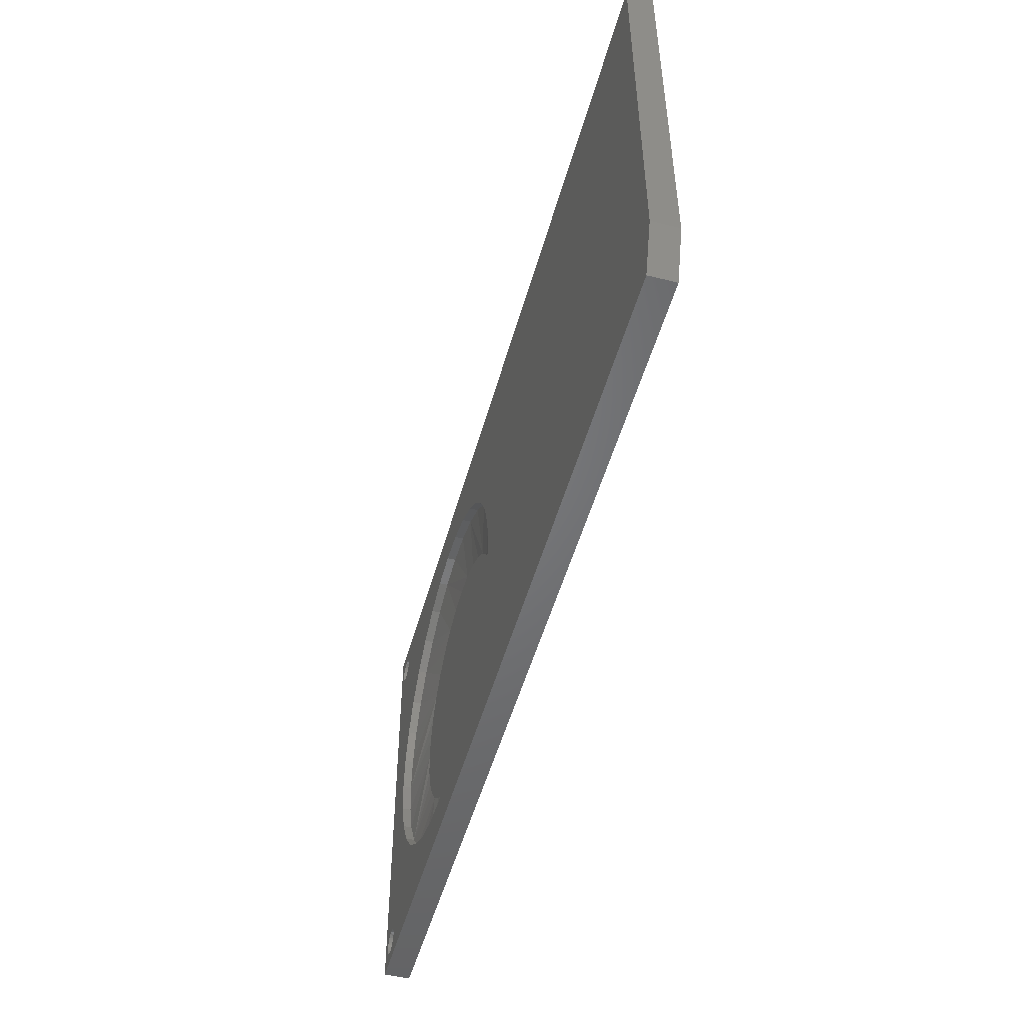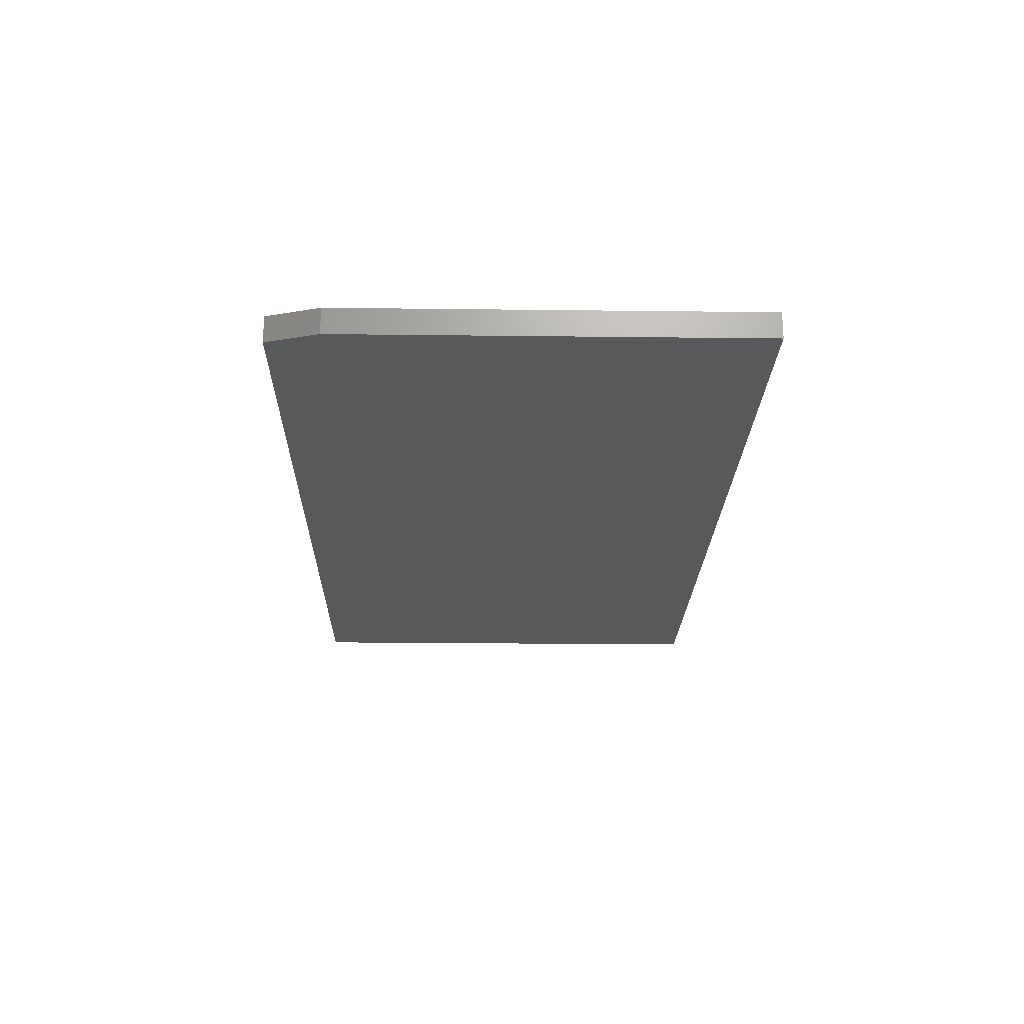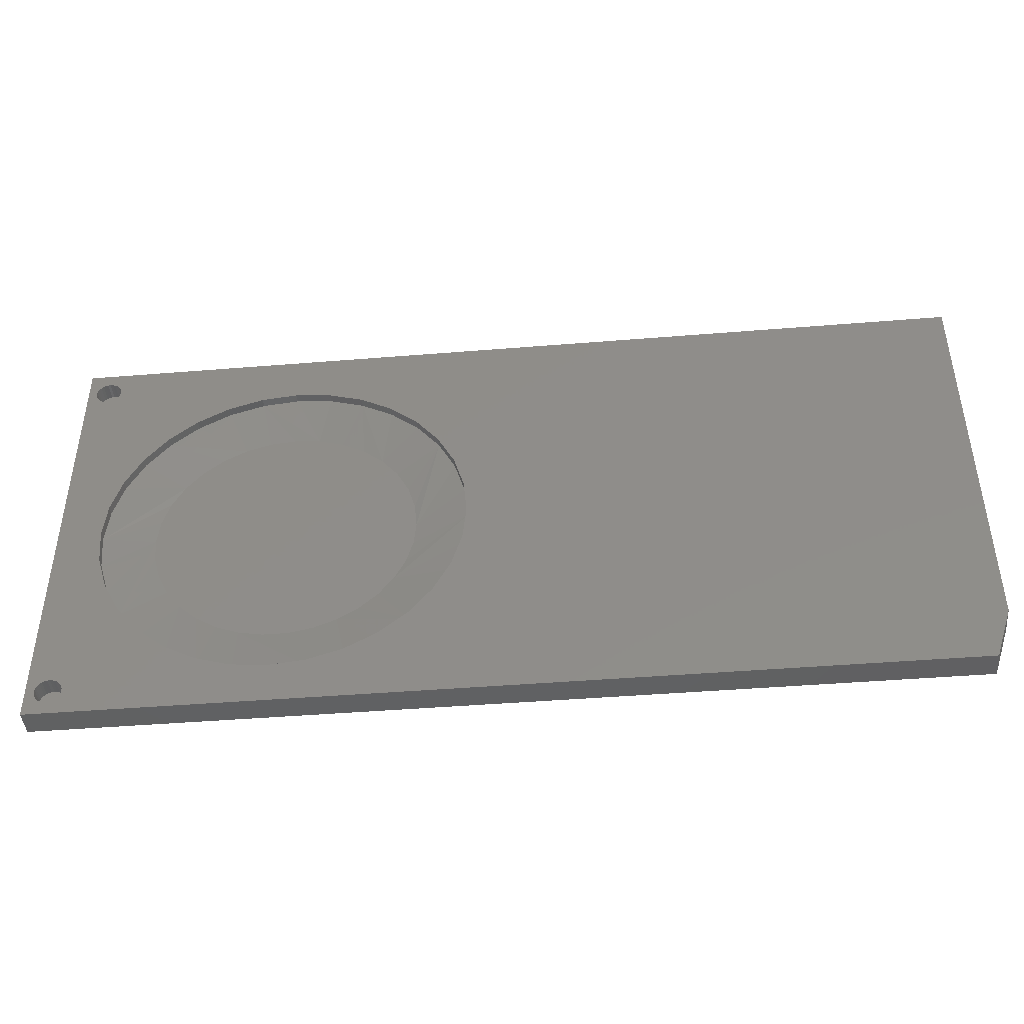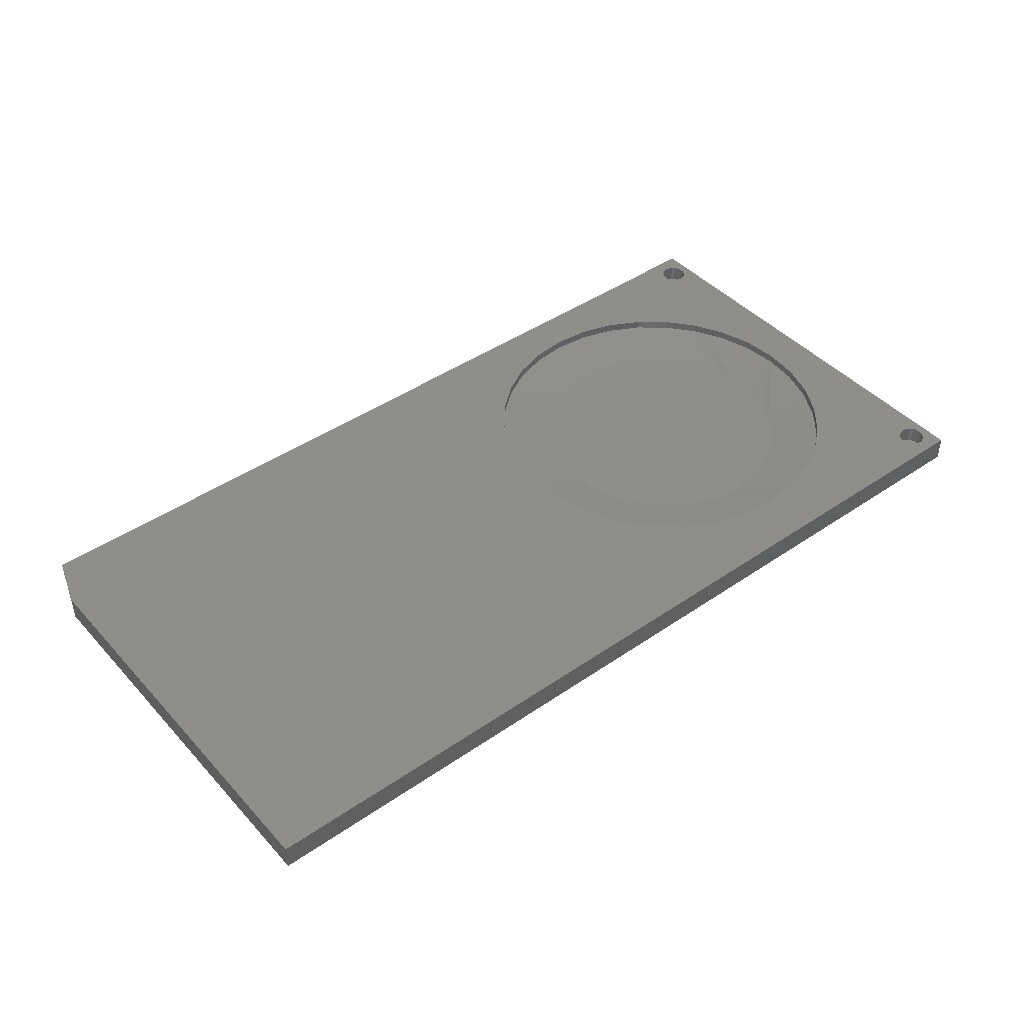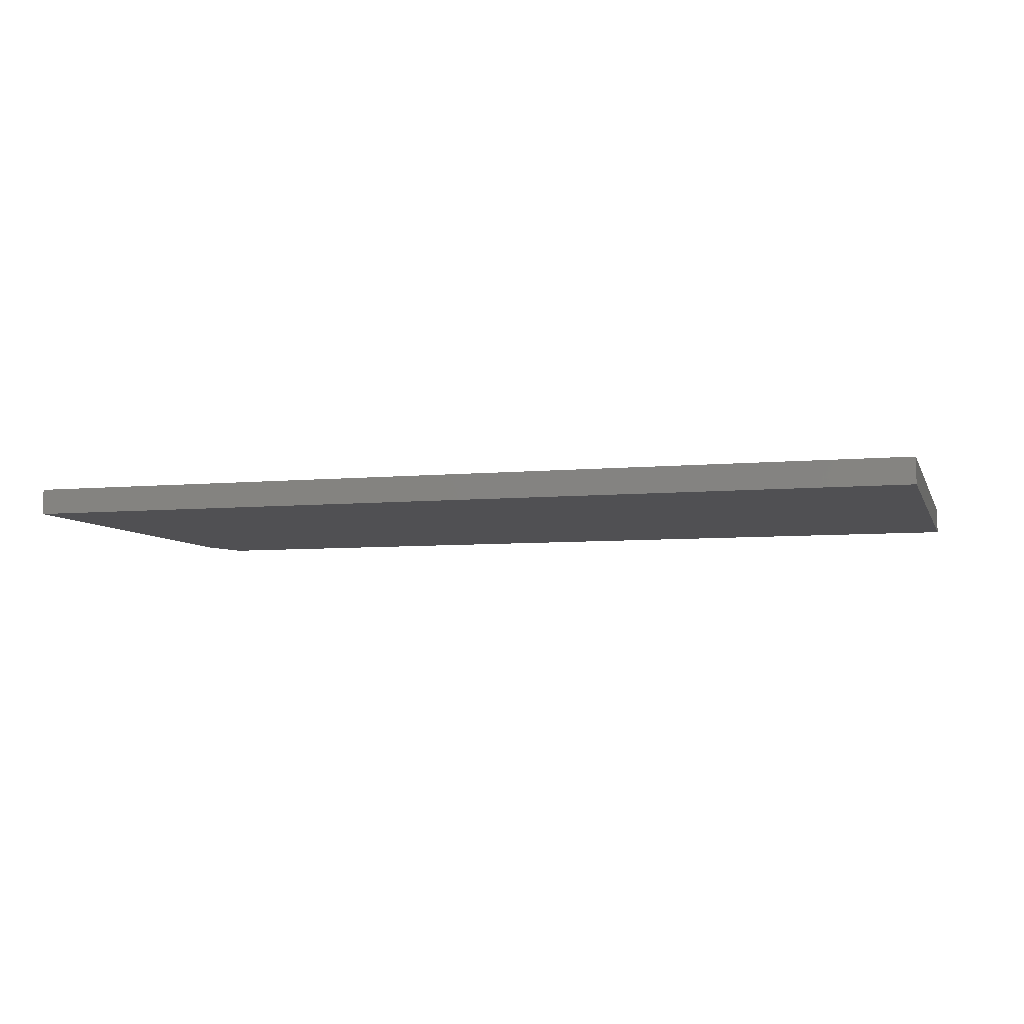
<metadata>
{"format":"stl","ext":"stl","renderer":"f3d","projection":"perspective","resolution":1024,"background":"white","views":[{"elev":-50.4,"azim":74.7,"up":"+Y"},{"elev":-21.5,"azim":88.8,"up":"+Z"},{"elev":-43.8,"azim":5.5,"up":"+Y"},{"elev":43.9,"azim":141.1,"up":"+Z"},{"elev":-6.4,"azim":-164.1,"up":"+Z"}]}
</metadata>
<code>
# stl→obj: 235 verts, 466 faces
v 0.7344 -0.03906 0.02344
v 0.75 0.007812 0.02344
v 0.1669 0.001459 0.02344
v 0.1345 -0.001727 0.02344
v -0.03904 -0.01794 0.02344
v -0.03972 -0.02016 0.02344
v -0.04081 -0.0222 0.02344
v -0.04228 -0.024 0.02344
v -0.04408 -0.02547 0.02344
v -0.04613 -0.02657 0.02344
v -0.07031 -0.03906 0.02344
v -0.04835 -0.02724 0.02344
v -0.05066 -0.02747 0.02344
v -0.05297 -0.02724 0.02344
v -0.05519 -0.02657 0.02344
v -0.05724 -0.02547 0.02344
v -0.05903 -0.024 0.02344
v -0.0605 -0.0222 0.02344
v -0.0616 -0.02016 0.02344
v -0.06227 -0.01794 0.02344
v -0.0625 -0.01562 0.02344
v -0.06227 -0.01331 0.02344
v -0.0616 -0.01109 0.02344
v -0.07031 0.3754 0.02344
v -0.0605 -0.009046 0.02344
v -0.05903 -0.007251 0.02344
v -0.05724 -0.005779 0.02344
v -0.05519 -0.004684 0.02344
v -0.05297 -0.00401 0.02344
v -0.05066 -0.003783 0.02344
v -0.0625 0.3516 0.02344
v -0.06227 0.3539 0.02344
v -0.0616 0.3561 0.02344
v -0.0605 0.3581 0.02344
v -0.05903 0.3599 0.02344
v -0.05724 0.3614 0.02344
v -0.05519 0.3625 0.02344
v -0.05297 0.3632 0.02344
v -0.05066 0.3634 0.02344
v -0.04835 0.3632 0.02344
v -0.04613 0.3625 0.02344
v 0.75 0.3754 0.02344
v -0.04408 0.3614 0.02344
v -0.04228 0.3599 0.02344
v -0.04081 0.3581 0.02344
v -0.03972 0.3561 0.02344
v -0.03904 0.3539 0.02344
v -0.03882 0.3516 0.02344
v 0.1345 0.3299 0.02344
v 0.1669 0.3267 0.02344
v 0.198 0.3172 0.02344
v 0.2266 0.3019 0.02344
v 0.2518 0.2813 0.02344
v -0.05066 0.3397 0.02344
v -0.05297 0.3399 0.02344
v -0.05519 0.3406 0.02344
v -0.05724 0.3417 0.02344
v -0.05903 0.3432 0.02344
v -0.0605 0.345 0.02344
v -0.0616 0.347 0.02344
v -0.06227 0.3493 0.02344
v -0.04835 -0.00401 0.02344
v -0.04613 -0.004684 0.02344
v -0.04408 -0.005779 0.02344
v -0.04228 -0.007251 0.02344
v -0.04081 -0.009046 0.02344
v -0.03972 -0.01109 0.02344
v -0.03904 -0.01331 0.02344
v -0.03882 -0.01562 0.02344
v 0.1022 0.001459 0.02344
v 0.07109 0.01089 0.02344
v 0.04243 0.02621 0.02344
v 0.01731 0.04683 0.02344
v -0.003309 0.07195 0.02344
v -0.01863 0.1006 0.02344
v -0.02806 0.1317 0.02344
v -0.03125 0.1641 0.02344
v -0.02806 0.1964 0.02344
v -0.01863 0.2275 0.02344
v -0.003309 0.2562 0.02344
v 0.01731 0.2813 0.02344
v 0.04243 0.3019 0.02344
v 0.07109 0.3172 0.02344
v 0.1022 0.3267 0.02344
v -0.03904 0.3493 0.02344
v -0.03972 0.347 0.02344
v -0.04081 0.345 0.02344
v -0.04228 0.3432 0.02344
v -0.04408 0.3417 0.02344
v -0.04613 0.3406 0.02344
v -0.04835 0.3399 0.02344
v 0.2724 0.2562 0.02344
v 0.2877 0.2275 0.02344
v 0.2971 0.1964 0.02344
v 0.3003 0.1641 0.02344
v 0.2971 0.1317 0.02344
v 0.2877 0.1006 0.02344
v 0.2724 0.07195 0.02344
v 0.2518 0.04683 0.02344
v 0.2266 0.02621 0.02344
v 0.198 0.01089 0.02344
v -0.05066 0.3397 0.007812
v -0.04835 0.3399 0.007812
v -0.04613 0.3406 0.007812
v -0.04408 0.3417 0.007812
v -0.04228 0.3432 0.007812
v -0.04081 0.345 0.007812
v -0.03972 0.347 0.007812
v -0.03904 0.3493 0.007812
v -0.03882 0.3516 0.007812
v -0.05297 0.3399 0.007812
v -0.05519 0.3406 0.007812
v -0.05724 0.3417 0.007812
v -0.05903 0.3432 0.007812
v -0.0605 0.345 0.007812
v -0.0616 0.347 0.007812
v -0.06227 0.3493 0.007812
v -0.0625 0.3516 0.007812
v -0.05066 0.3634 0.007812
v -0.05297 0.3632 0.007812
v -0.05519 0.3625 0.007812
v -0.05724 0.3614 0.007812
v -0.05903 0.3599 0.007812
v -0.0605 0.3581 0.007812
v -0.0616 0.3561 0.007812
v -0.06227 0.3539 0.007812
v -0.04835 0.3632 0.007812
v -0.04613 0.3625 0.007812
v -0.04408 0.3614 0.007812
v -0.04228 0.3599 0.007812
v -0.04081 0.3581 0.007812
v -0.03972 0.3561 0.007812
v -0.03904 0.3539 0.007812
v 0.1113 0.2807 0.007812
v 0.1577 0.2807 0.007812
v 0.1345 0.283 0.007812
v 0.08903 0.2739 0.007812
v 0.18 0.2739 0.007812
v 0.06847 0.2629 0.007812
v 0.2006 0.2629 0.007812
v 0.2062 0.06917 0.007812
v 0.08153 0.05761 0.007812
v 0.1875 0.05761 0.007812
v 0.102 0.04969 0.007812
v 0.1671 0.04969 0.007812
v 0.1236 0.04566 0.007812
v 0.1455 0.04566 0.007812
v 0.2186 0.2481 0.007812
v 0.05045 0.2481 0.007812
v 0.2334 0.2301 0.007812
v 0.03567 0.2301 0.007812
v 0.2444 0.2096 0.007812
v 0.02468 0.2096 0.007812
v 0.2512 0.1873 0.007812
v 0.01791 0.1873 0.007812
v 0.2535 0.1641 0.007812
v 0.01562 0.1641 0.007812
v 0.2514 0.1422 0.007812
v 0.01765 0.1422 0.007812
v 0.2454 0.1211 0.007812
v 0.02365 0.1211 0.007812
v 0.2356 0.1015 0.007812
v 0.03344 0.1015 0.007812
v 0.2224 0.08395 0.007812
v 0.04666 0.08395 0.007812
v 0.06288 0.06917 0.007812
v 0.1345 -0.001727 0.01562
v 0.1669 0.001459 0.01562
v 0.198 0.01089 0.01562
v 0.2266 0.02621 0.01562
v 0.2518 0.04683 0.01562
v 0.2724 0.07195 0.01562
v 0.2877 0.1006 0.01562
v 0.2971 0.1317 0.01562
v 0.3003 0.1641 0.01562
v 0.1022 0.001459 0.01562
v 0.07109 0.01089 0.01562
v 0.04243 0.02621 0.01562
v 0.01731 0.04683 0.01562
v -0.003309 0.07195 0.01562
v -0.01863 0.1006 0.01562
v -0.02806 0.1317 0.01562
v -0.03125 0.1641 0.01562
v 0.1345 0.3299 0.01562
v 0.1022 0.3267 0.01562
v 0.07109 0.3172 0.01562
v 0.04243 0.3019 0.01562
v 0.01731 0.2813 0.01562
v -0.003309 0.2562 0.01562
v -0.01863 0.2275 0.01562
v -0.02806 0.1964 0.01562
v 0.1669 0.3267 0.01562
v 0.198 0.3172 0.01562
v 0.2266 0.3019 0.01562
v 0.2518 0.2813 0.01562
v 0.2724 0.2562 0.01562
v 0.2877 0.2275 0.01562
v 0.2971 0.1964 0.01562
v -0.05066 -0.02747 0.007812
v -0.04835 -0.02724 0.007812
v -0.04613 -0.02657 0.007812
v -0.04408 -0.02547 0.007812
v -0.04228 -0.024 0.007812
v -0.04081 -0.0222 0.007812
v -0.03972 -0.02016 0.007812
v -0.03904 -0.01794 0.007812
v -0.03882 -0.01562 0.007812
v -0.05297 -0.02724 0.007812
v -0.05519 -0.02657 0.007812
v -0.05724 -0.02547 0.007812
v -0.05903 -0.024 0.007812
v -0.0605 -0.0222 0.007812
v -0.0616 -0.02016 0.007812
v -0.06227 -0.01794 0.007812
v -0.0625 -0.01562 0.007812
v -0.05066 -0.003783 0.007812
v -0.05297 -0.00401 0.007812
v -0.05519 -0.004684 0.007812
v -0.05724 -0.005779 0.007812
v -0.05903 -0.007251 0.007812
v -0.0605 -0.009046 0.007812
v -0.0616 -0.01109 0.007812
v -0.06227 -0.01331 0.007812
v -0.04835 -0.00401 0.007812
v -0.04613 -0.004684 0.007812
v -0.04408 -0.005779 0.007812
v -0.04228 -0.007251 0.007812
v -0.04081 -0.009046 0.007812
v -0.03972 -0.01109 0.007812
v -0.03904 -0.01331 0.007812
v 0.7344 -0.03906 0
v -0.07031 -0.03906 0
v 0.75 0.007812 0
v -0.07031 0.3754 0
v 0.75 0.3754 0
f 1 2 3
f 1 3 4
f 1 4 5
f 1 5 6
f 1 6 7
f 1 7 8
f 1 8 9
f 1 9 10
f 1 10 11
f 11 10 12
f 11 12 13
f 11 13 14
f 11 14 15
f 11 15 16
f 11 16 17
f 11 17 18
f 11 18 19
f 11 19 20
f 11 20 21
f 11 21 22
f 11 22 23
f 11 23 24
f 24 23 25
f 24 25 26
f 24 26 27
f 24 27 28
f 24 28 29
f 24 29 30
f 24 30 31
f 24 31 32
f 24 32 33
f 24 33 34
f 24 34 35
f 24 35 36
f 24 36 37
f 24 37 38
f 24 38 39
f 24 39 40
f 24 40 41
f 42 24 41
f 42 41 43
f 42 43 44
f 42 44 45
f 42 45 46
f 42 46 47
f 42 47 48
f 42 48 49
f 42 49 50
f 42 50 51
f 42 51 52
f 42 52 53
f 42 53 2
f 30 54 55
f 30 55 56
f 30 56 57
f 30 57 58
f 30 58 59
f 30 59 60
f 30 60 61
f 30 61 31
f 4 30 62
f 4 62 63
f 4 63 64
f 4 64 65
f 4 65 66
f 4 66 67
f 4 67 68
f 4 68 69
f 4 69 5
f 30 4 70
f 30 70 71
f 30 71 72
f 30 72 73
f 30 73 74
f 30 74 75
f 30 75 76
f 30 76 77
f 54 30 77
f 54 77 78
f 54 78 79
f 54 79 80
f 54 80 81
f 54 81 82
f 54 82 83
f 54 83 84
f 54 84 49
f 49 48 85
f 49 85 86
f 49 86 87
f 49 87 88
f 49 88 89
f 49 89 90
f 49 90 91
f 49 91 54
f 2 53 92
f 2 92 93
f 2 93 94
f 2 94 95
f 2 95 96
f 2 96 97
f 2 97 98
f 2 98 99
f 2 99 100
f 2 100 101
f 2 101 3
f 102 91 103
f 103 91 90
f 103 90 104
f 104 90 89
f 104 89 105
f 105 89 88
f 105 88 106
f 106 88 87
f 106 87 107
f 107 87 86
f 107 86 108
f 108 86 85
f 108 85 109
f 109 85 48
f 109 48 110
f 91 102 54
f 54 102 111
f 54 111 55
f 55 111 112
f 55 112 56
f 56 112 113
f 56 113 57
f 57 113 114
f 57 114 58
f 58 114 115
f 58 115 59
f 59 115 116
f 59 116 60
f 60 116 117
f 60 117 61
f 61 117 118
f 61 118 31
f 119 38 120
f 120 38 37
f 120 37 121
f 121 37 36
f 121 36 122
f 122 36 35
f 122 35 123
f 123 35 34
f 123 34 124
f 124 34 33
f 124 33 125
f 125 33 32
f 125 32 126
f 126 32 31
f 126 31 118
f 38 119 39
f 39 119 127
f 39 127 40
f 40 127 128
f 40 128 41
f 41 128 129
f 41 129 43
f 43 129 130
f 43 130 44
f 44 130 131
f 44 131 45
f 45 131 132
f 45 132 46
f 46 132 133
f 46 133 47
f 47 133 110
f 47 110 48
f 129 123 130
f 123 124 130
f 130 124 131
f 131 124 125
f 131 125 132
f 108 115 107
f 107 115 114
f 107 114 106
f 114 113 106
f 122 123 129
f 122 129 128
f 122 128 127
f 122 127 119
f 122 119 120
f 122 120 121
f 105 106 113
f 105 113 112
f 105 112 111
f 105 111 102
f 105 102 103
f 105 103 104
f 132 125 133
f 133 125 126
f 133 126 110
f 110 126 118
f 110 118 109
f 109 118 117
f 109 117 108
f 108 117 116
f 108 116 115
f 134 135 136
f 135 134 137
f 135 137 138
f 138 137 139
f 138 139 140
f 141 142 143
f 143 142 144
f 143 144 145
f 145 144 146
f 145 146 147
f 140 139 148
f 148 139 149
f 148 149 150
f 150 149 151
f 150 151 152
f 152 151 153
f 152 153 154
f 154 153 155
f 154 155 156
f 156 155 157
f 156 157 158
f 158 157 159
f 158 159 160
f 160 159 161
f 160 161 162
f 162 161 163
f 162 163 164
f 164 163 165
f 164 165 141
f 141 165 166
f 141 166 142
f 167 3 168
f 168 3 101
f 168 101 169
f 169 101 100
f 169 100 170
f 170 100 99
f 170 99 171
f 171 99 98
f 171 98 172
f 172 98 97
f 172 97 173
f 173 97 96
f 173 96 174
f 174 96 95
f 174 95 175
f 3 167 4
f 4 167 176
f 4 176 70
f 70 176 177
f 70 177 71
f 71 177 178
f 71 178 72
f 72 178 179
f 72 179 73
f 73 179 180
f 73 180 74
f 74 180 181
f 74 181 75
f 75 181 182
f 75 182 76
f 76 182 183
f 76 183 77
f 184 84 185
f 185 84 83
f 185 83 186
f 186 83 82
f 186 82 187
f 187 82 81
f 187 81 188
f 188 81 80
f 188 80 189
f 189 80 79
f 189 79 190
f 190 79 78
f 190 78 191
f 191 78 77
f 191 77 183
f 84 184 49
f 49 184 192
f 49 192 50
f 50 192 193
f 50 193 51
f 51 193 194
f 51 194 52
f 52 194 195
f 52 195 53
f 53 195 196
f 53 196 92
f 92 196 197
f 92 197 93
f 93 197 198
f 93 198 94
f 94 198 175
f 94 175 95
f 194 193 148
f 152 196 150
f 196 152 154
f 184 185 135
f 140 193 138
f 140 148 193
f 187 188 137
f 136 185 134
f 136 135 185
f 190 191 151
f 139 188 149
f 139 137 188
f 183 157 155
f 183 155 153
f 183 153 151
f 183 151 191
f 156 175 198
f 156 198 197
f 156 197 196
f 156 196 154
f 194 148 195
f 195 148 150
f 195 150 196
f 184 135 192
f 192 135 138
f 192 138 193
f 187 137 186
f 186 137 134
f 186 134 185
f 190 151 189
f 189 151 149
f 189 149 188
f 178 177 165
f 179 178 165
f 167 168 144
f 176 167 144
f 144 177 176
f 142 177 144
f 177 142 166
f 166 165 177
f 170 171 143
f 143 169 170
f 145 169 143
f 145 168 169
f 147 168 145
f 168 147 146
f 146 144 168
f 173 174 162
f 141 171 164
f 141 143 171
f 180 179 165
f 180 165 163
f 180 163 161
f 180 161 159
f 180 159 157
f 175 156 158
f 175 158 160
f 175 160 162
f 175 162 174
f 157 183 182
f 157 182 181
f 157 181 180
f 173 162 172
f 172 162 164
f 172 164 171
f 199 12 200
f 200 12 10
f 200 10 201
f 201 10 9
f 201 9 202
f 202 9 8
f 202 8 203
f 203 8 7
f 203 7 204
f 204 7 6
f 204 6 205
f 205 6 5
f 205 5 206
f 206 5 69
f 206 69 207
f 12 199 13
f 13 199 208
f 13 208 14
f 14 208 209
f 14 209 15
f 15 209 210
f 15 210 16
f 16 210 211
f 16 211 17
f 17 211 212
f 17 212 18
f 18 212 213
f 18 213 19
f 19 213 214
f 19 214 20
f 20 214 215
f 20 215 21
f 216 29 217
f 217 29 28
f 217 28 218
f 218 28 27
f 218 27 219
f 219 27 26
f 219 26 220
f 220 26 25
f 220 25 221
f 221 25 23
f 221 23 222
f 222 23 22
f 222 22 223
f 223 22 21
f 223 21 215
f 29 216 30
f 30 216 224
f 30 224 62
f 62 224 225
f 62 225 63
f 63 225 226
f 63 226 64
f 64 226 227
f 64 227 65
f 65 227 228
f 65 228 66
f 66 228 229
f 66 229 67
f 67 229 230
f 67 230 68
f 68 230 207
f 68 207 69
f 226 220 227
f 220 221 227
f 227 221 228
f 228 221 222
f 228 222 229
f 205 212 204
f 204 212 211
f 204 211 203
f 211 210 203
f 219 220 226
f 219 226 225
f 219 225 224
f 219 224 216
f 219 216 217
f 219 217 218
f 202 203 210
f 202 210 209
f 202 209 208
f 202 208 199
f 202 199 200
f 202 200 201
f 229 222 230
f 230 222 223
f 230 223 207
f 207 223 215
f 207 215 206
f 206 215 214
f 206 214 205
f 205 214 213
f 205 213 212
f 231 232 233
f 233 232 234
f 233 234 235
f 2 233 42
f 42 233 235
f 11 232 1
f 1 232 231
f 2 1 233
f 233 1 231
f 24 234 11
f 11 234 232
f 42 235 24
f 24 235 234

</code>
